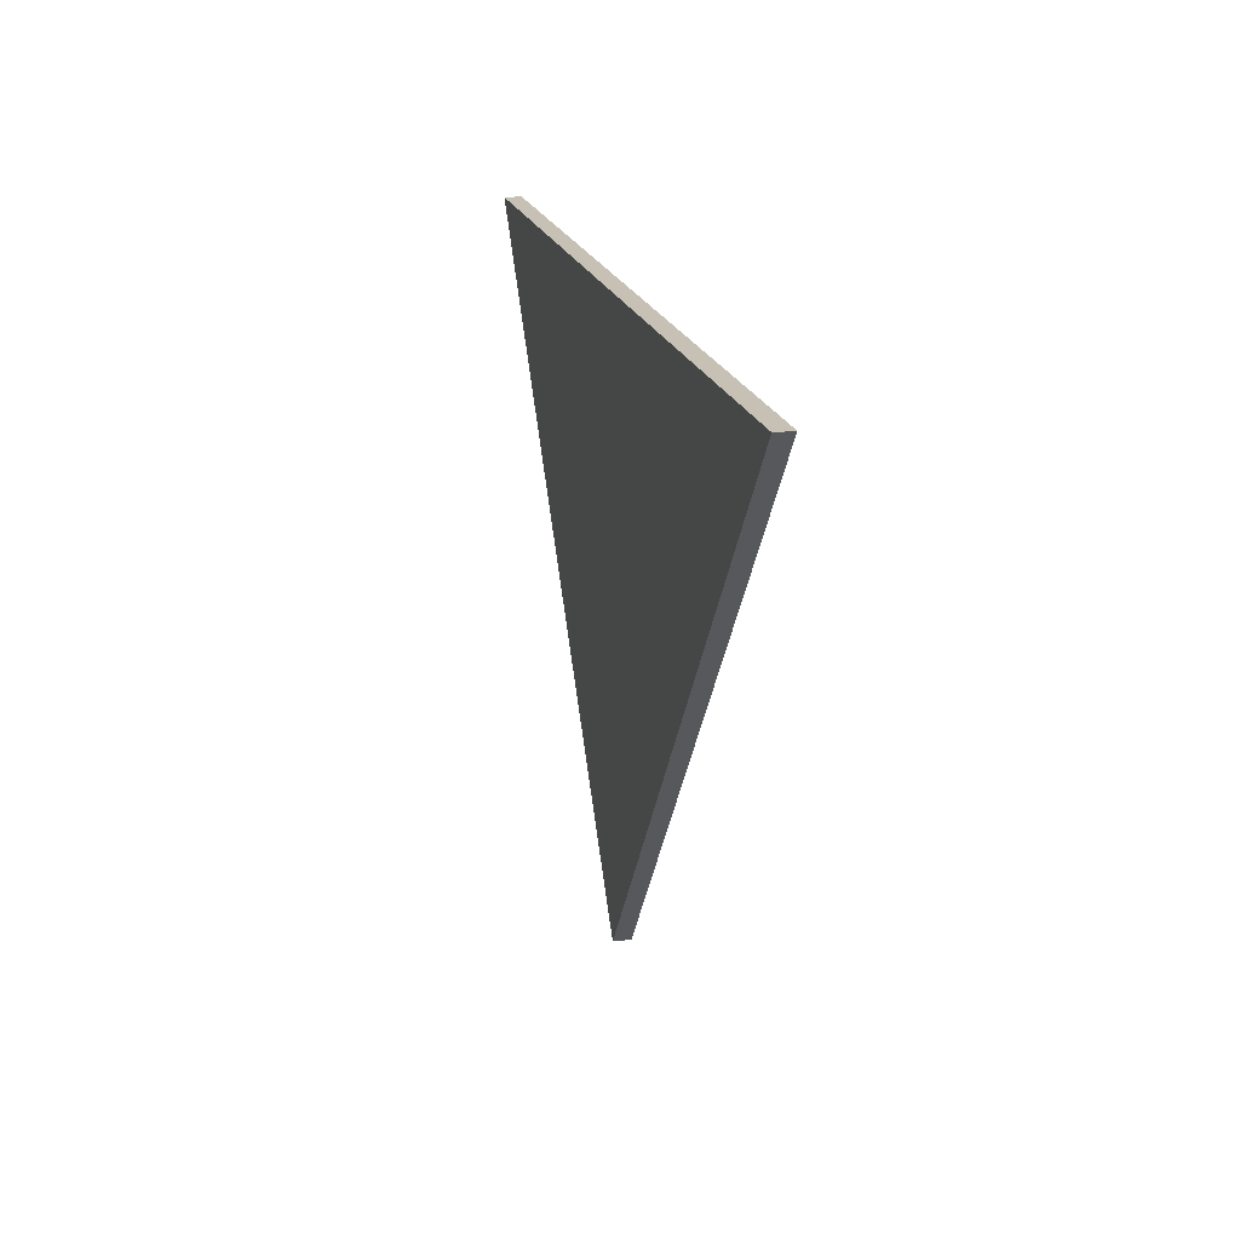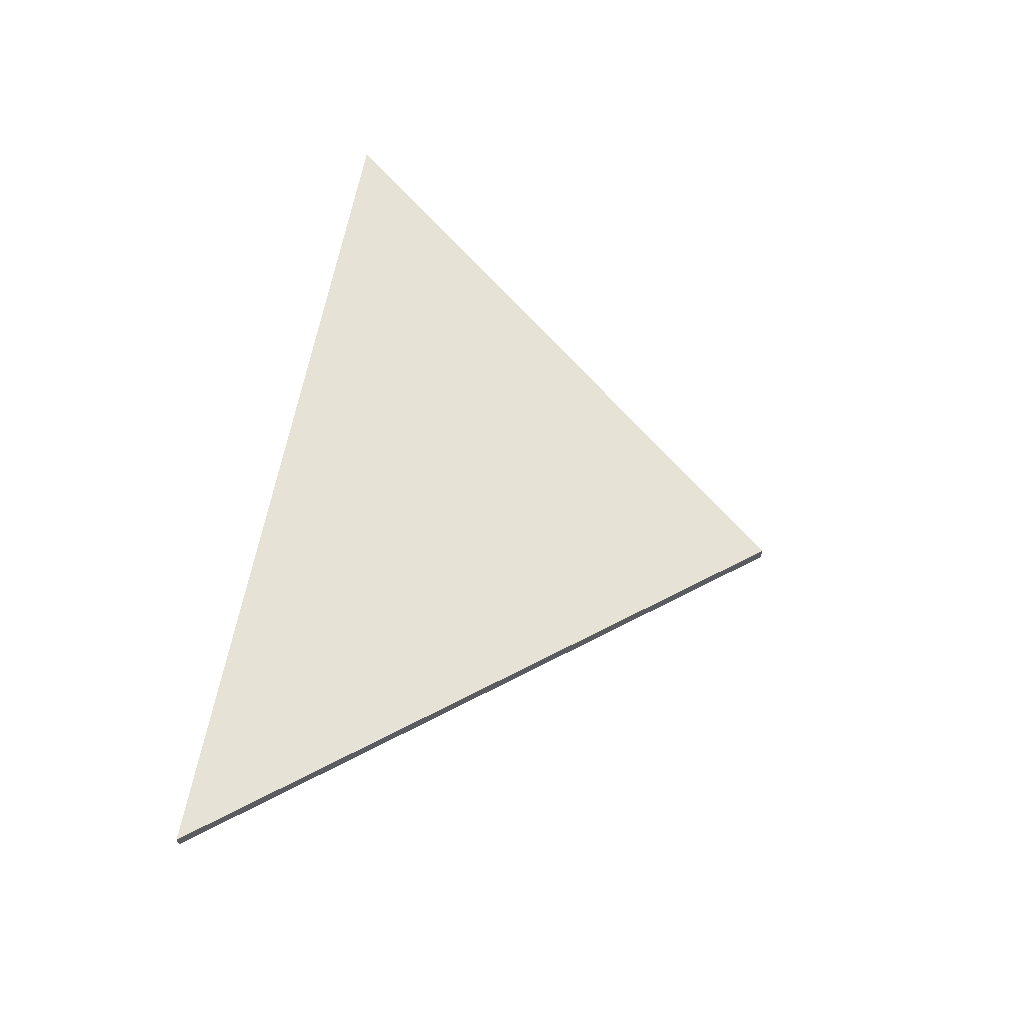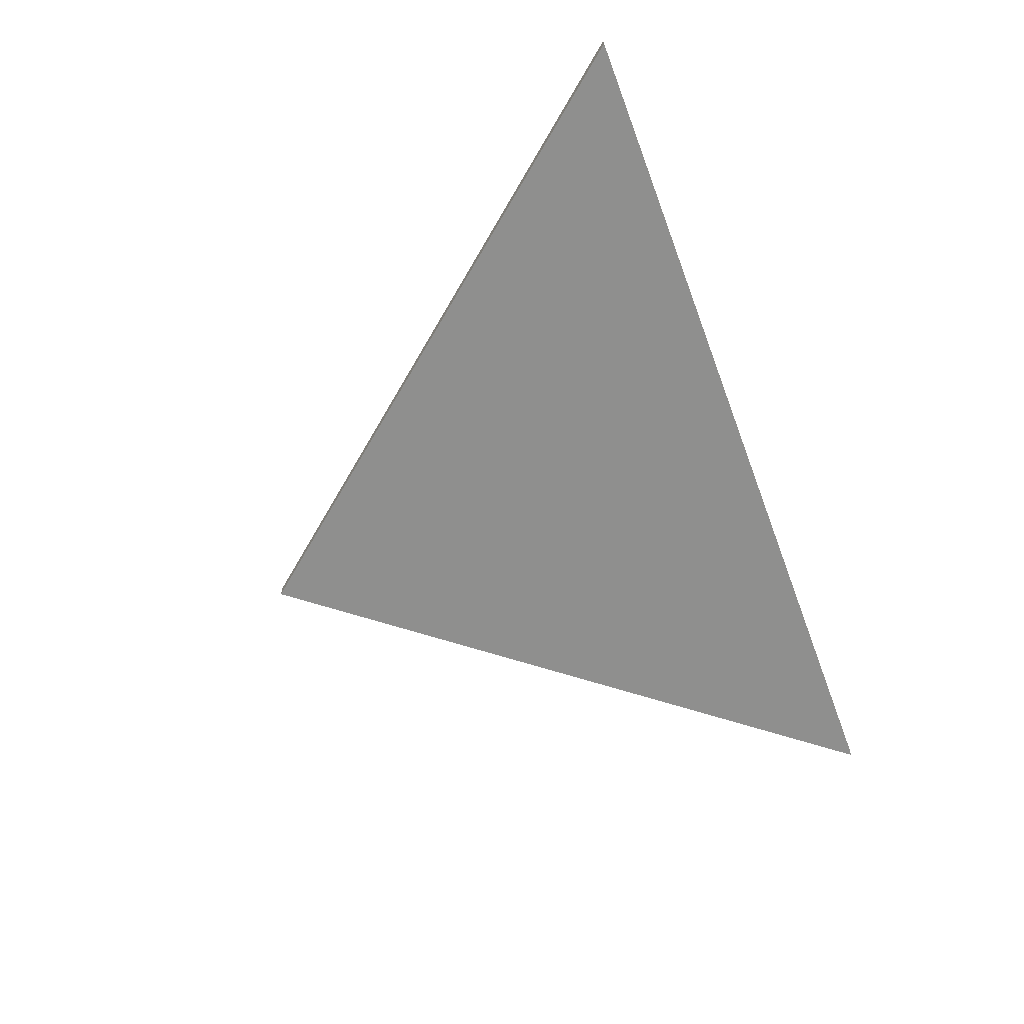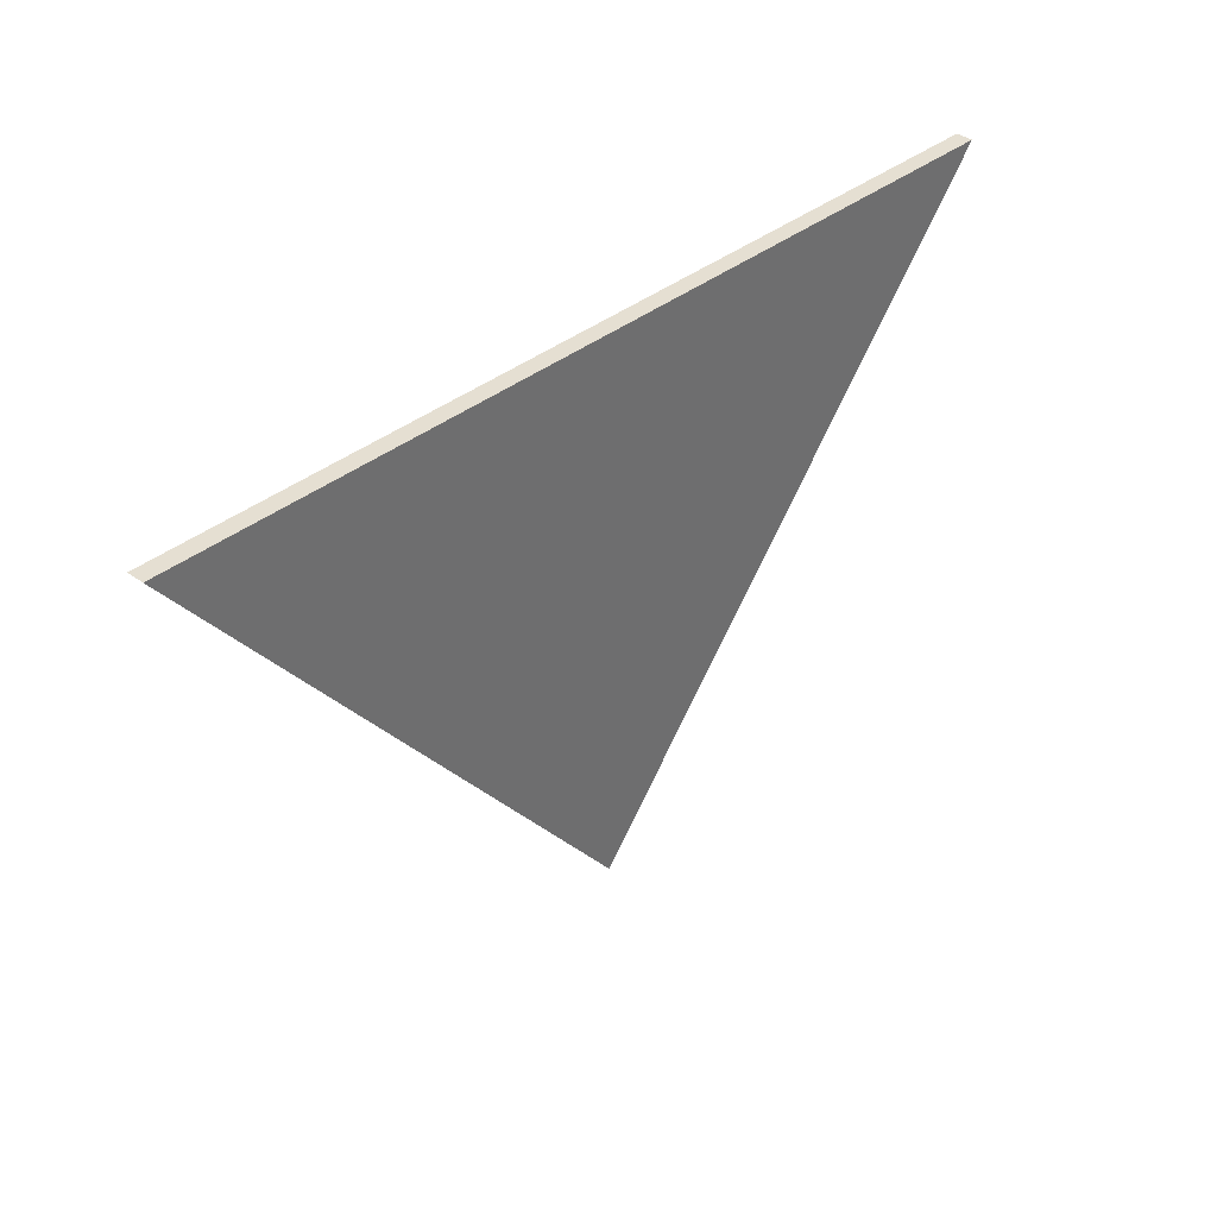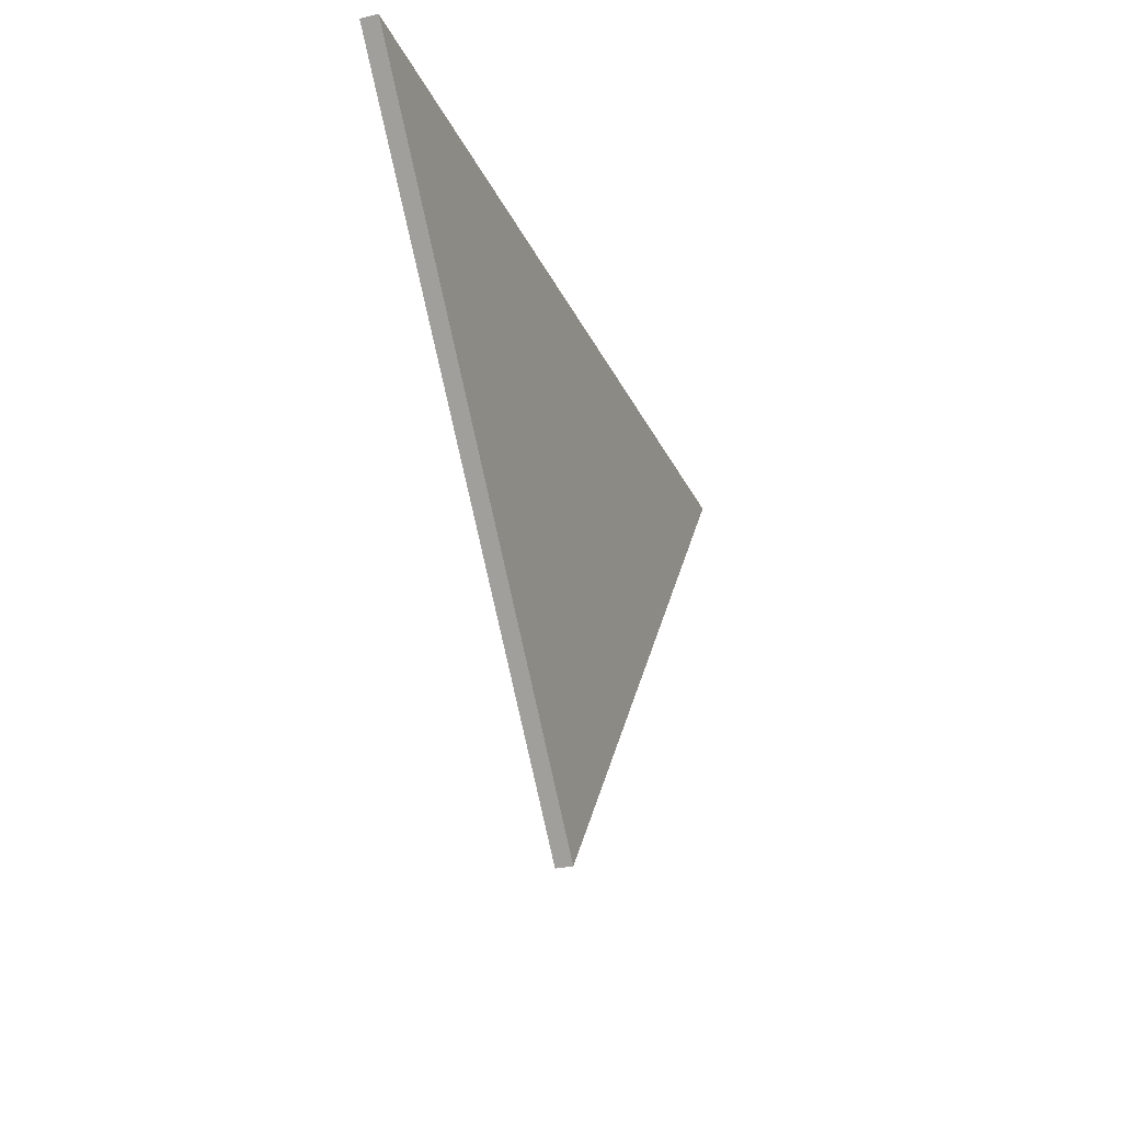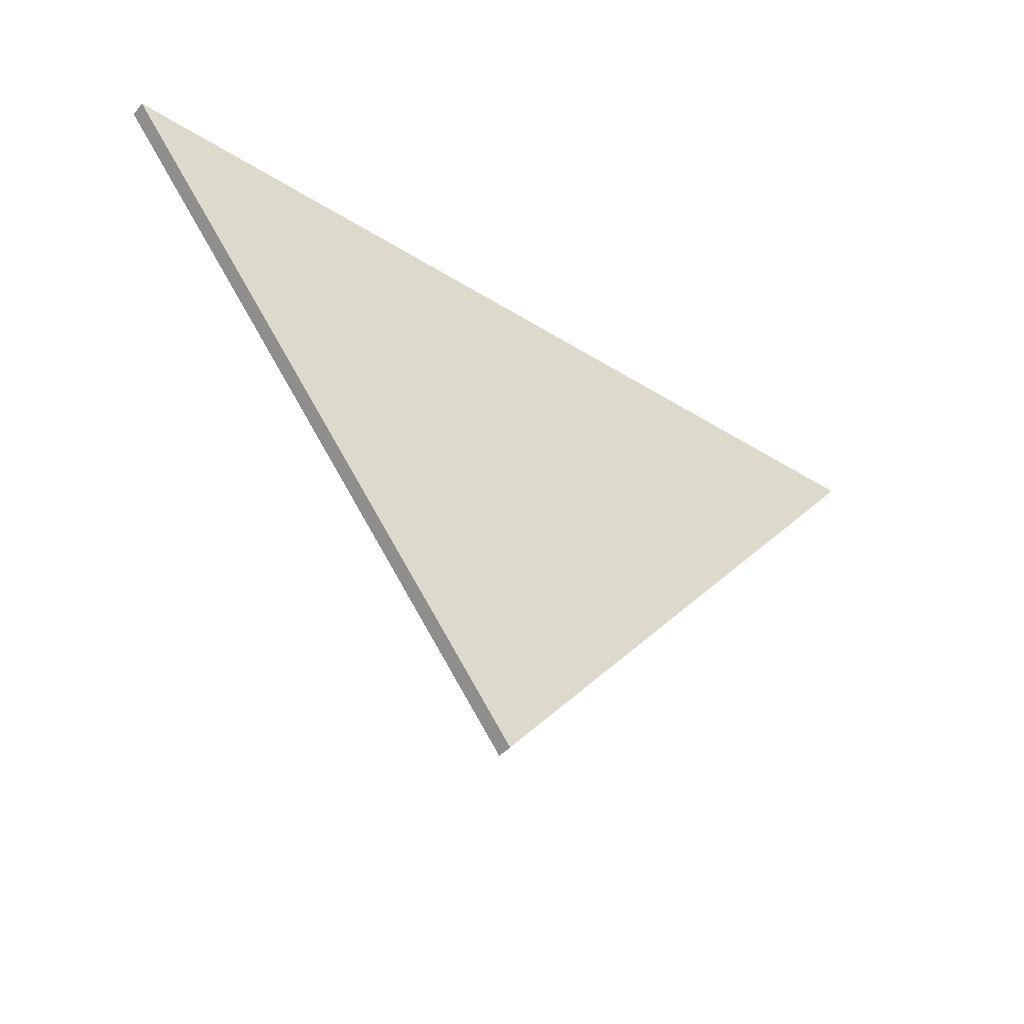
<metadata>
{"format":"obj","ext":"obj","renderer":"f3d","projection":"perspective","resolution":1024,"background":"white","views":[{"elev":20.4,"azim":-102.8,"up":"+Z"},{"elev":63.0,"azim":102.3,"up":"+Y"},{"elev":-65.2,"azim":-67.7,"up":"+Y"},{"elev":38.2,"azim":-47.1,"up":"+Z"},{"elev":-27.5,"azim":109.4,"up":"+Z"},{"elev":-40.9,"azim":-36.4,"up":"+Z"}]}
</metadata>
<code>
o Cube
v -1.221 0.04374 0.7492
v -1.221 -0.001272 0.7492
v 0.004943 0.04374 -0.8311
v 0.004943 -0.001272 -0.8311
v 1.275 0.04374 0.6726
v 1.275 -0.001272 0.6726
f 2 4 6
f 4 3 5 6
f 2 6 5 1
f 5 3 1
f 2 1 3 4

</code>
